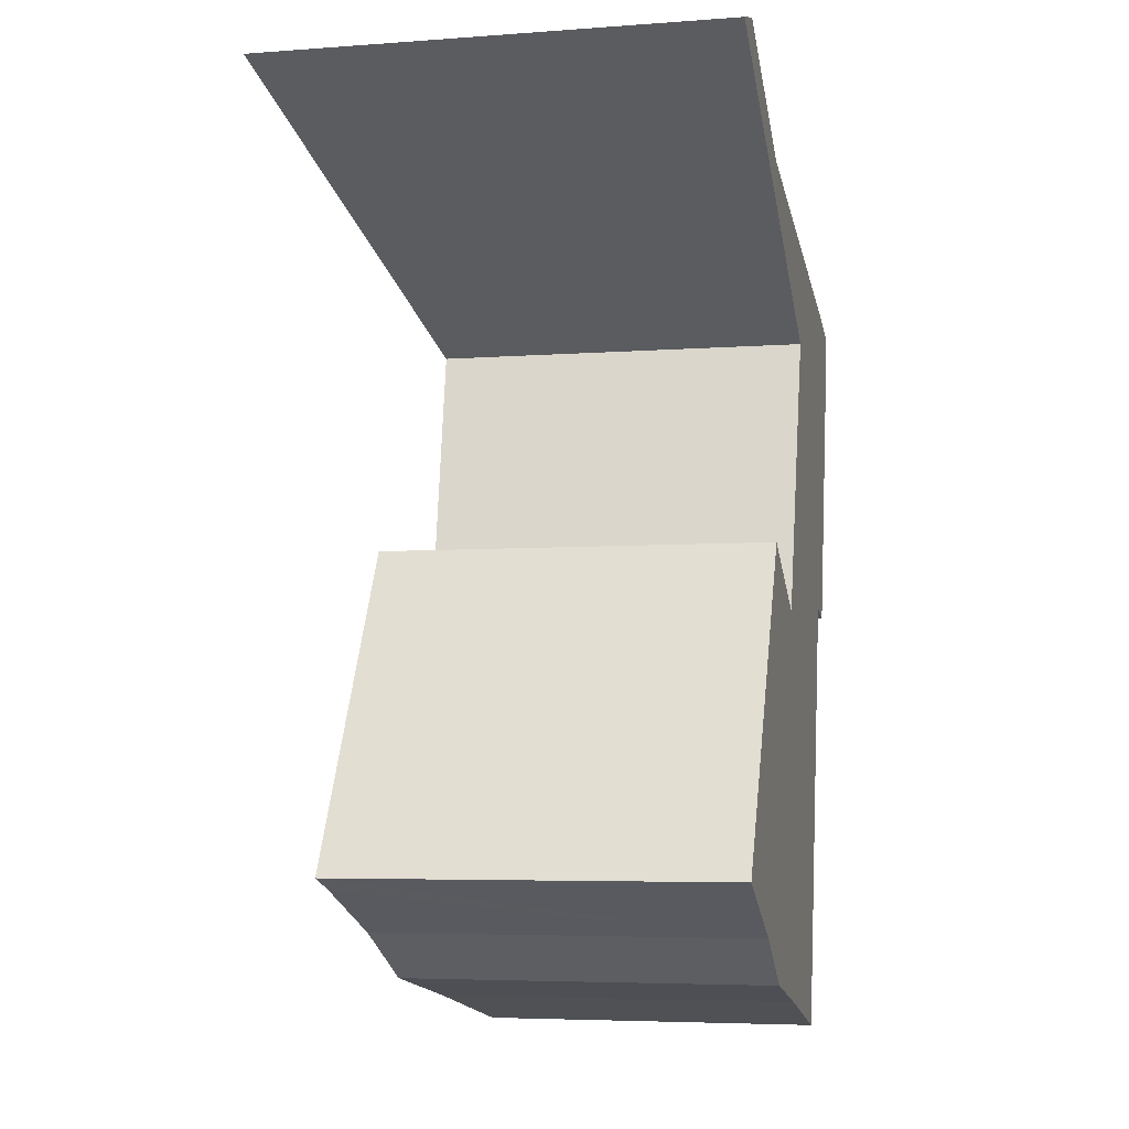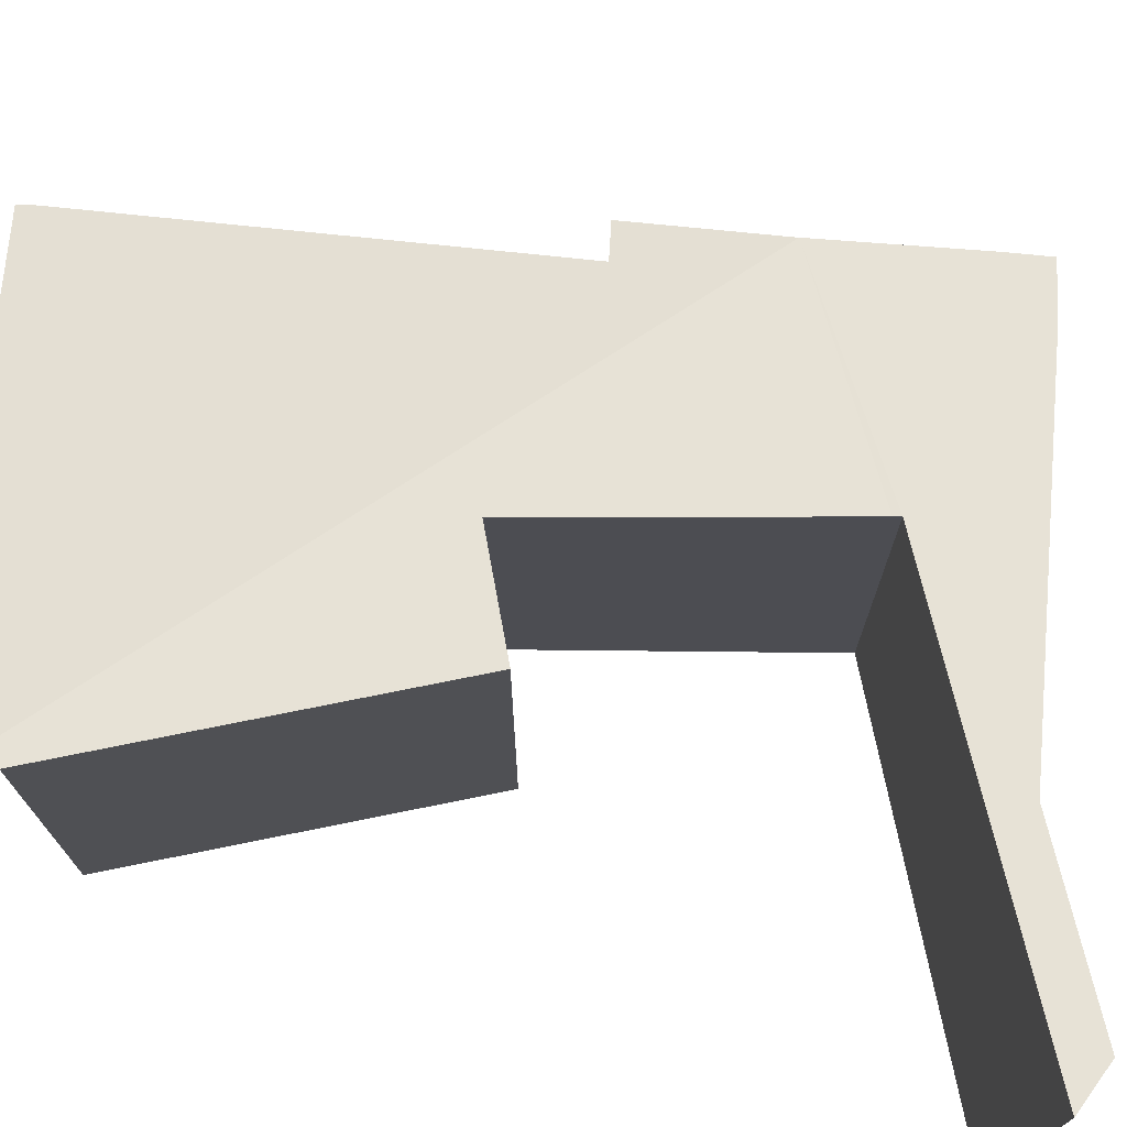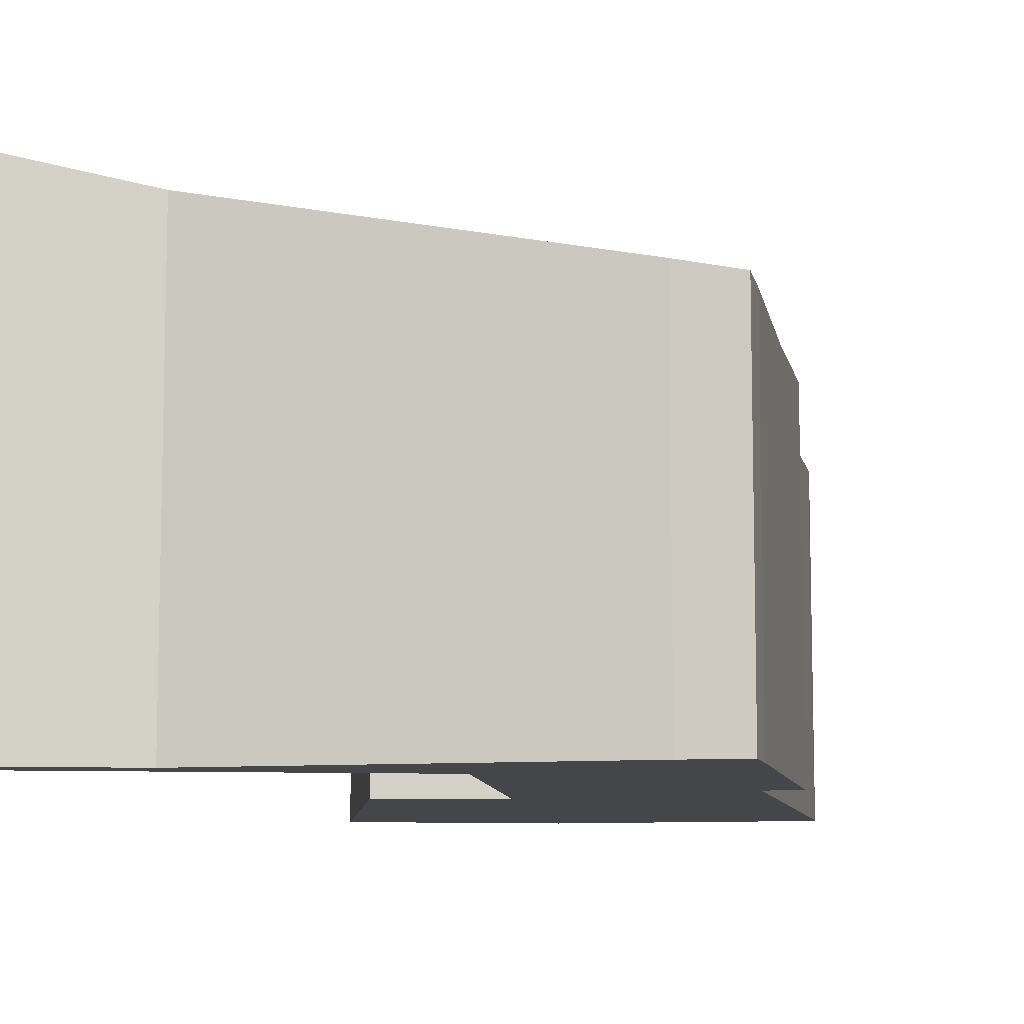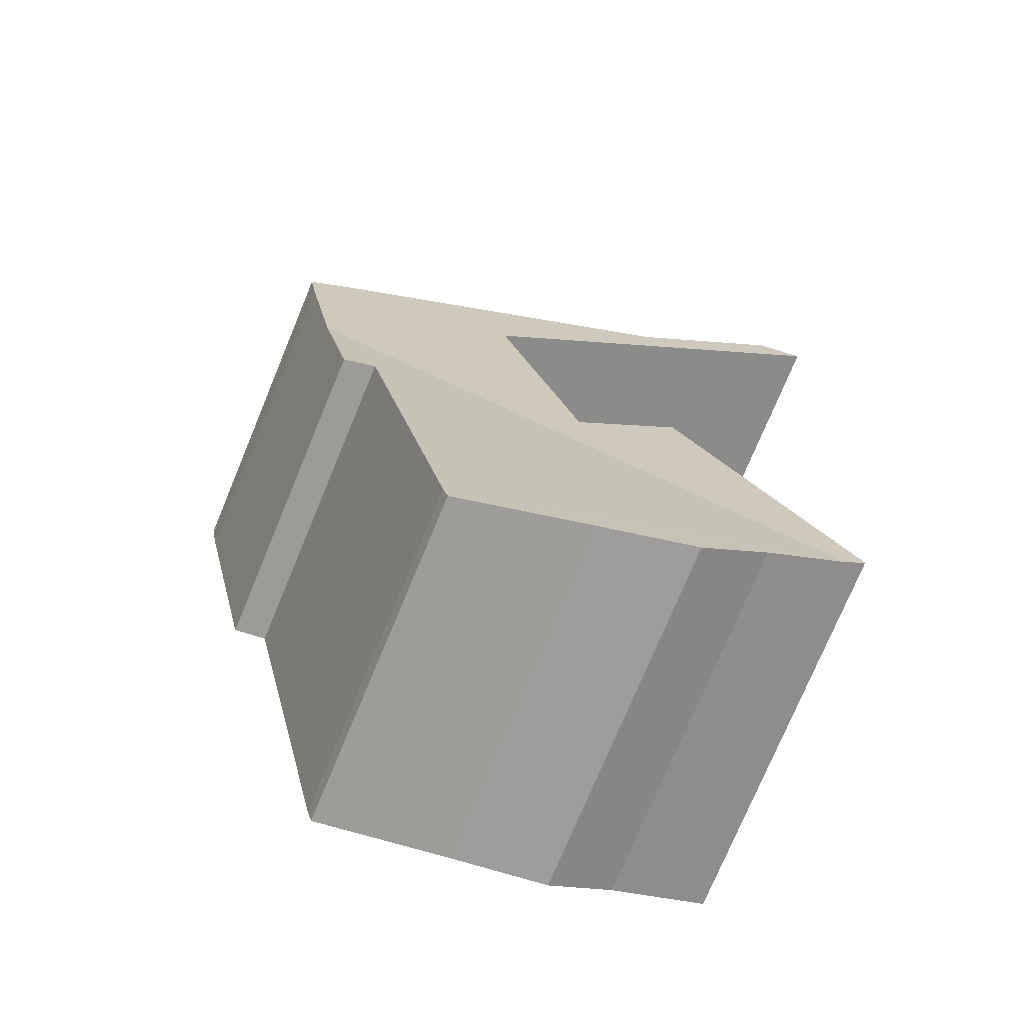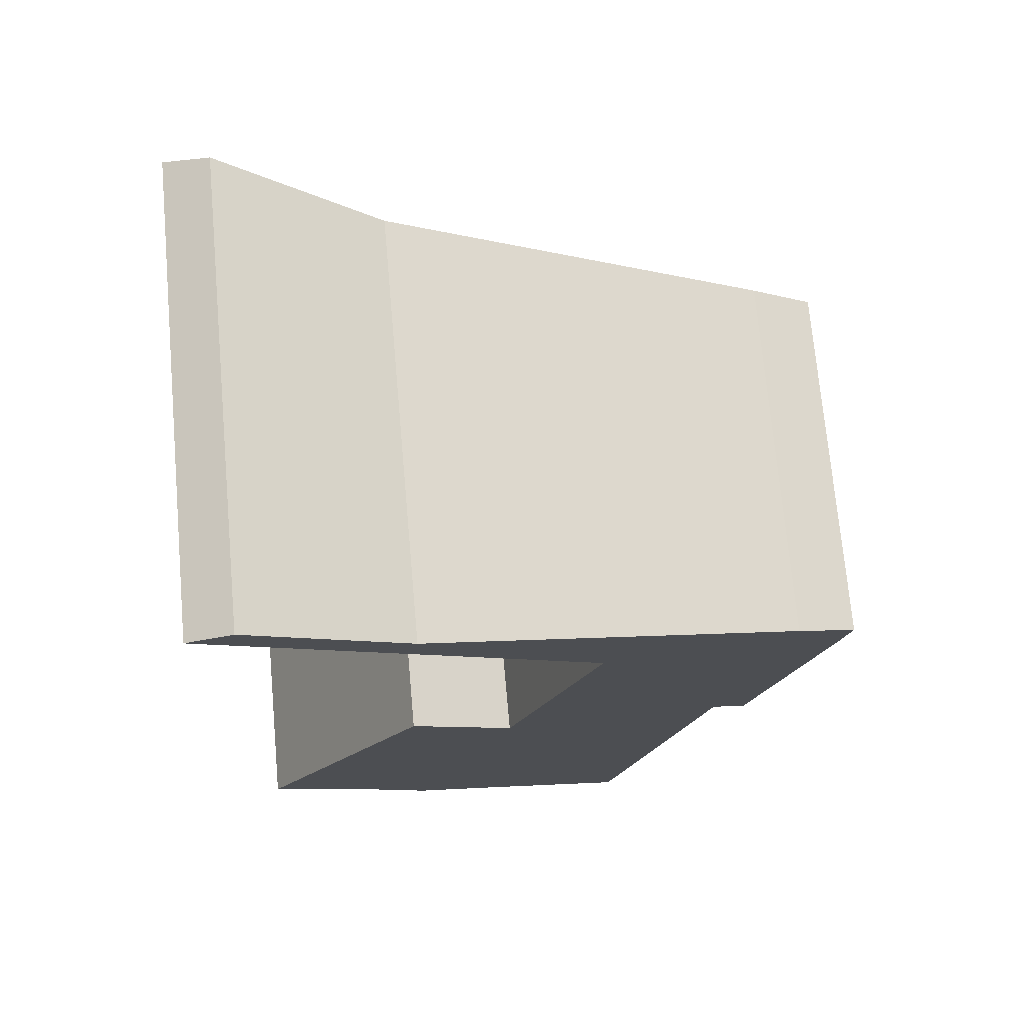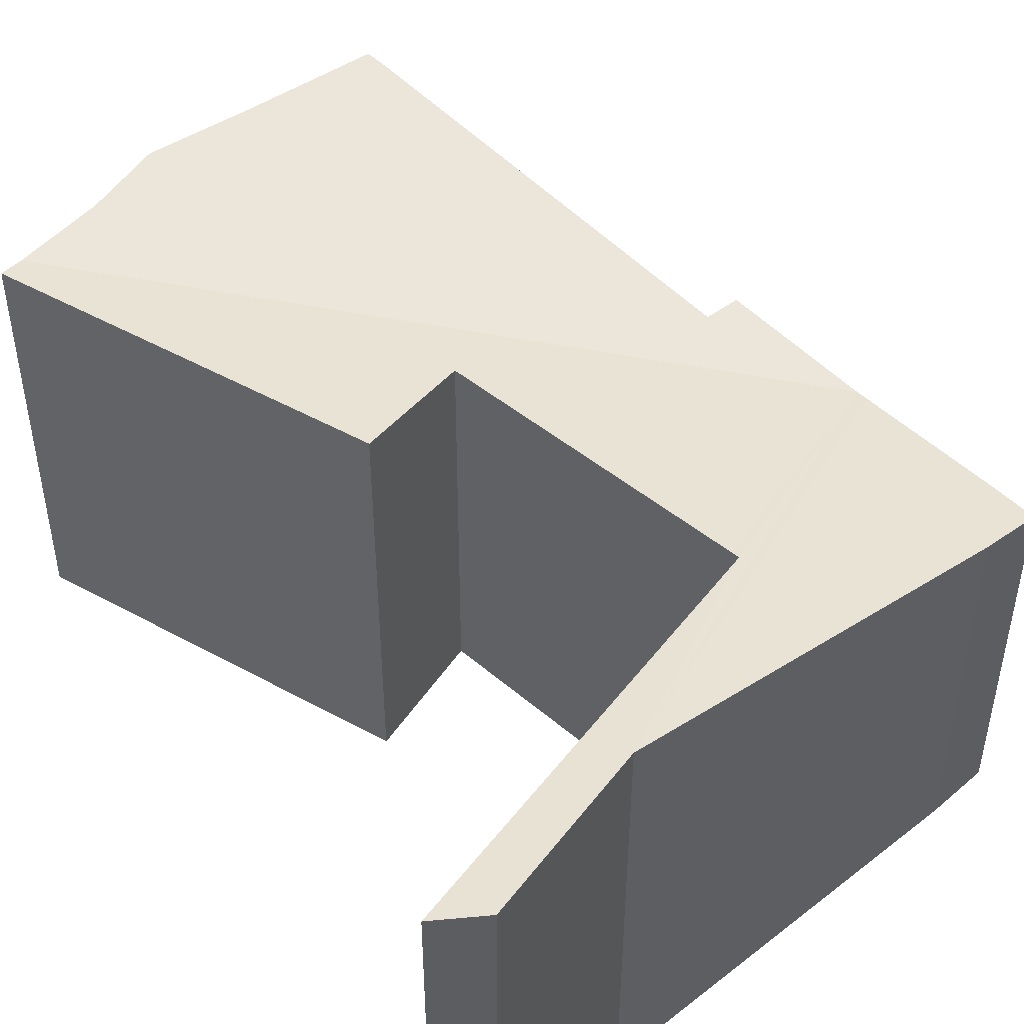
<metadata>
{"format":"obj","ext":"obj","renderer":"f3d","projection":"perspective","resolution":1024,"background":"white","views":[{"elev":-5.3,"azim":-77.1,"up":"+Z"},{"elev":73.6,"azim":-71.2,"up":"+Y"},{"elev":-9.4,"azim":24.4,"up":"+Y"},{"elev":-75.7,"azim":157.4,"up":"+Z"},{"elev":72.8,"azim":-5.1,"up":"+Z"},{"elev":49.5,"azim":-28.4,"up":"+Y"}]}
</metadata>
<code>
v  8.117 4.644 -5.023
v  7.199 4.704 -6.808
v  0.328 5.414 -10.77
v  7.674 4.644 -6.938
v  5.88 4.702 -12.64
v  1.488 5.259 -11.37
v  5.811 4.704 -12.88
v  3.897 4.945 -12.38
v  2.459 5.126 -12.04
v  5.297 5.316 -3.208
v  5.329 5.321 -3.111
v  4.024 5.146 -7.078
v  2.56 5.481 -6.271
v  0.03 5.481 -10.61
v  8.589 4.768 -2.985
v  7.929 4.961 -2.209
v  8.704 4.805 -2.422
v  2.842 5.959 -1.066
v  8.152 4.653 -4.875
v  0 6.559 4.016e-16
v  0.655 6.467 0.209
v  0 0 0
v  0.655 -1.28e-17 0.209
v  2.842 6.527e-17 -1.066
v  7.929 1.353e-16 -2.209
v  8.704 1.483e-16 -2.422
v  2.56 3.84e-16 -6.271
v  4.024 4.334e-16 -7.078
v  8.589 1.828e-16 -2.985
v  7.674 4.248e-16 -6.938
v  8.152 2.985e-16 -4.875
v  8.117 3.076e-16 -5.023
v  7.199 4.169e-16 -6.808
v  5.88 7.74e-16 -12.64
v  5.811 7.887e-16 -12.88
v  3.897 7.581e-16 -12.38
v  2.459 7.37e-16 -12.04
v  1.488 6.963e-16 -11.37
v  0.03 6.497e-16 -10.61
v  0.328 6.592e-16 -10.77
v  5.329 1.905e-16 -3.111
v  5.297 1.964e-16 -3.208
g defaultobject
f 1 2 3
f 2 1 4
f 3 2 5
f 3 5 6
f 6 5 7
f 6 7 8
f 6 8 9
f 1 10 11
f 10 1 12
f 12 1 3
f 12 3 13
f 13 3 14
f 15 16 17
f 16 15 18
f 18 15 19
f 18 19 1
f 18 1 11
f 18 11 20
f 18 20 21
f 22 21 20
f 21 22 23
f 24 16 18
f 16 24 25
f 25 17 16
f 17 25 26
f 23 18 21
f 18 23 24
f 27 12 13
f 12 27 28
f 26 15 17
f 15 26 29
f 29 19 15
f 19 29 1
f 1 29 4
f 4 29 30
f 30 29 31
f 30 31 32
f 33 5 2
f 5 33 34
f 5 35 7
f 35 5 34
f 4 33 2
f 33 4 30
f 7 36 8
f 36 7 35
f 8 37 9
f 37 8 36
f 9 38 6
f 38 9 37
f 38 3 6
f 3 38 14
f 14 38 39
f 39 38 40
f 11 22 20
f 22 11 41
f 39 13 14
f 13 39 27
f 28 10 12
f 10 28 11
f 11 28 41
f 41 28 42
f 40 27 39
f 27 40 38
f 27 38 37
f 27 37 36
f 27 36 35
f 27 35 34
f 27 34 28
f 28 34 33
f 28 33 42
f 42 33 41
f 41 33 30
f 41 23 22
f 23 41 24
f 24 41 25
f 25 41 30
f 25 30 32
f 25 32 31
f 25 31 29
f 25 29 26

</code>
